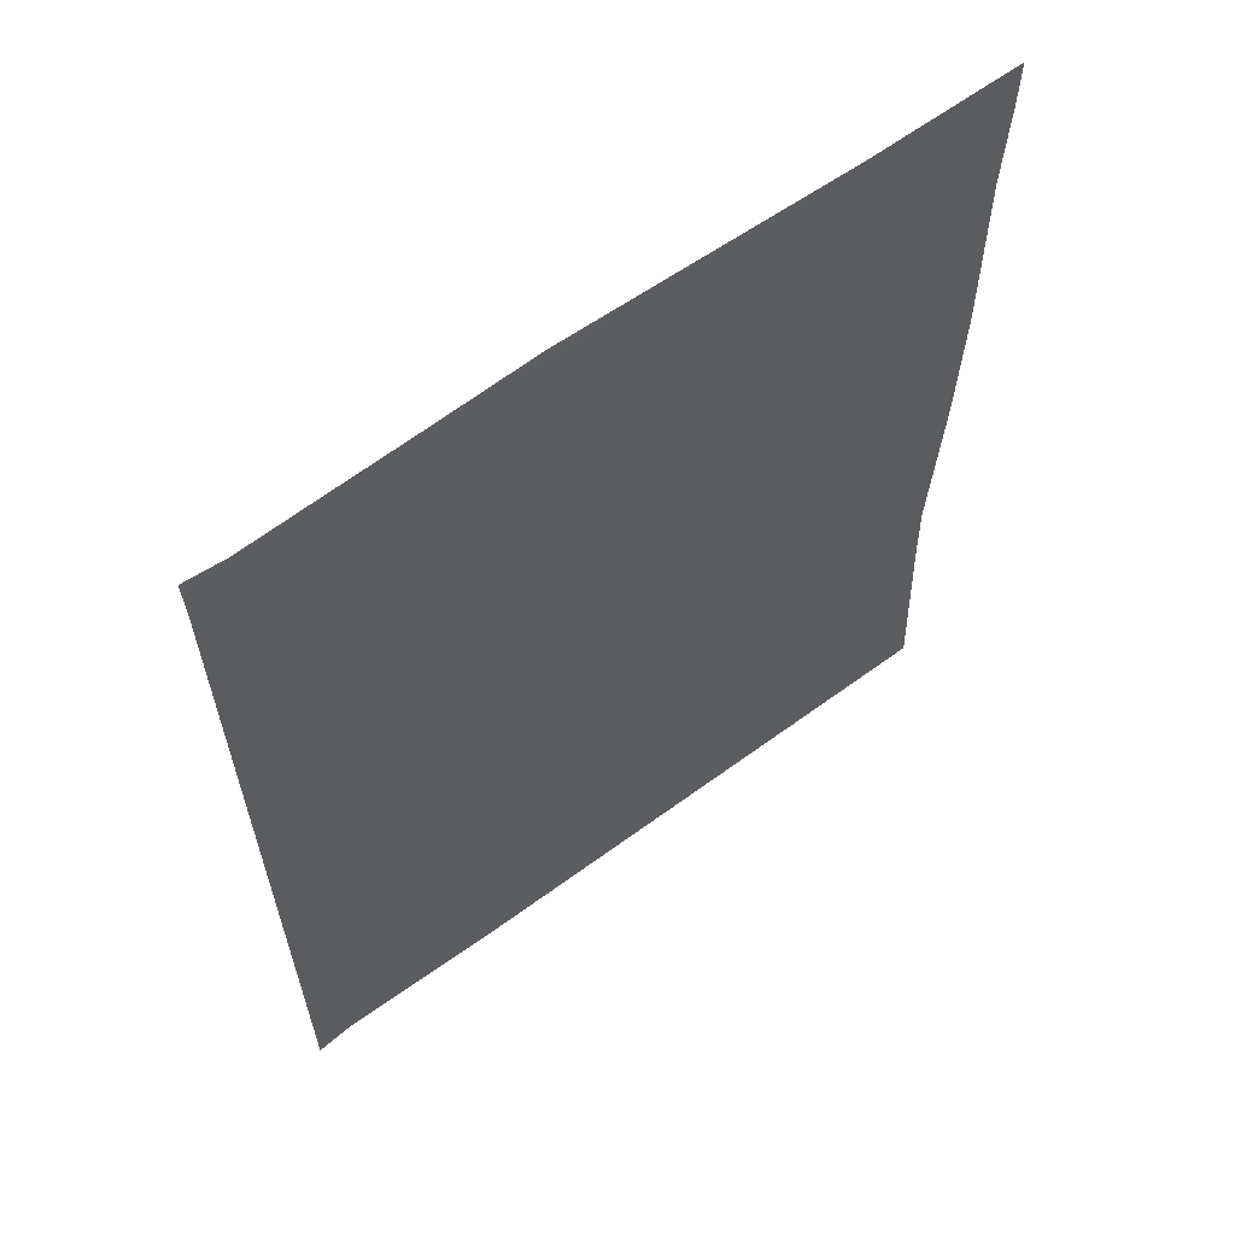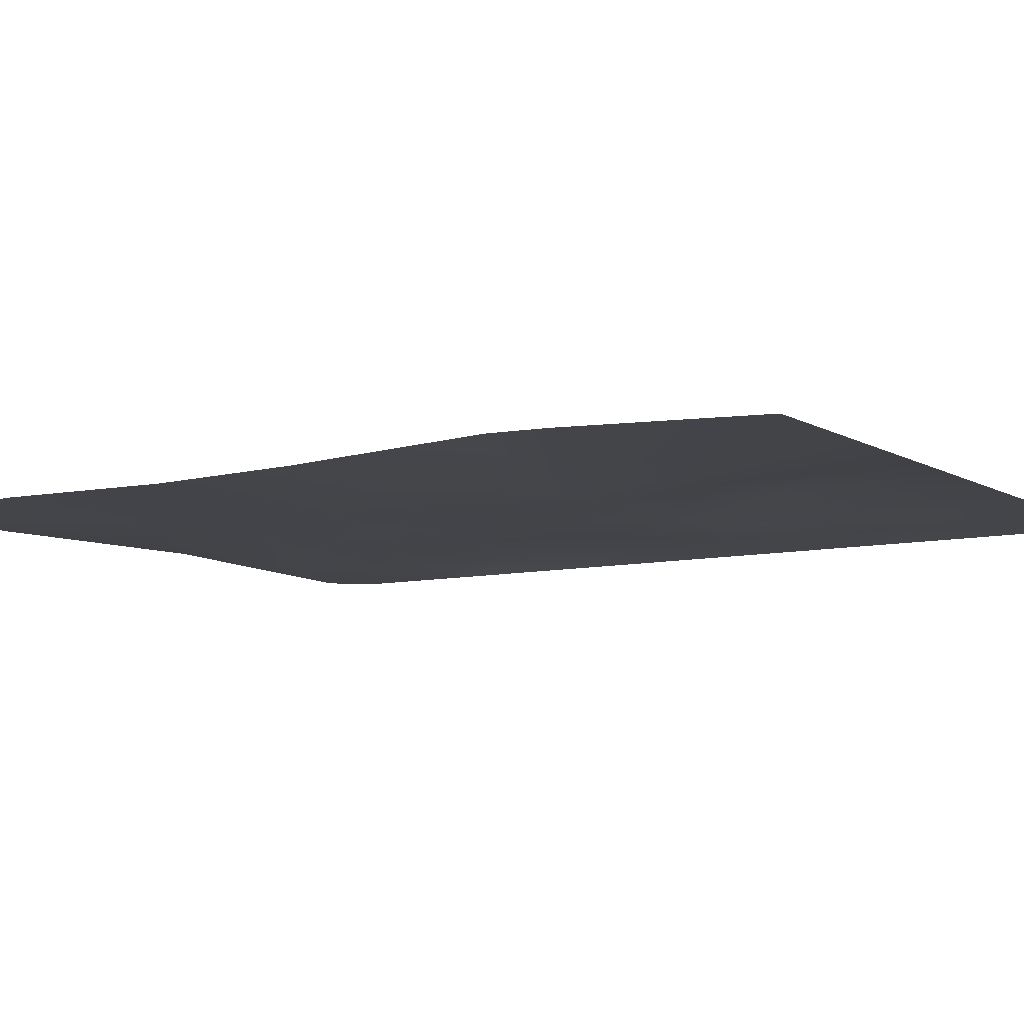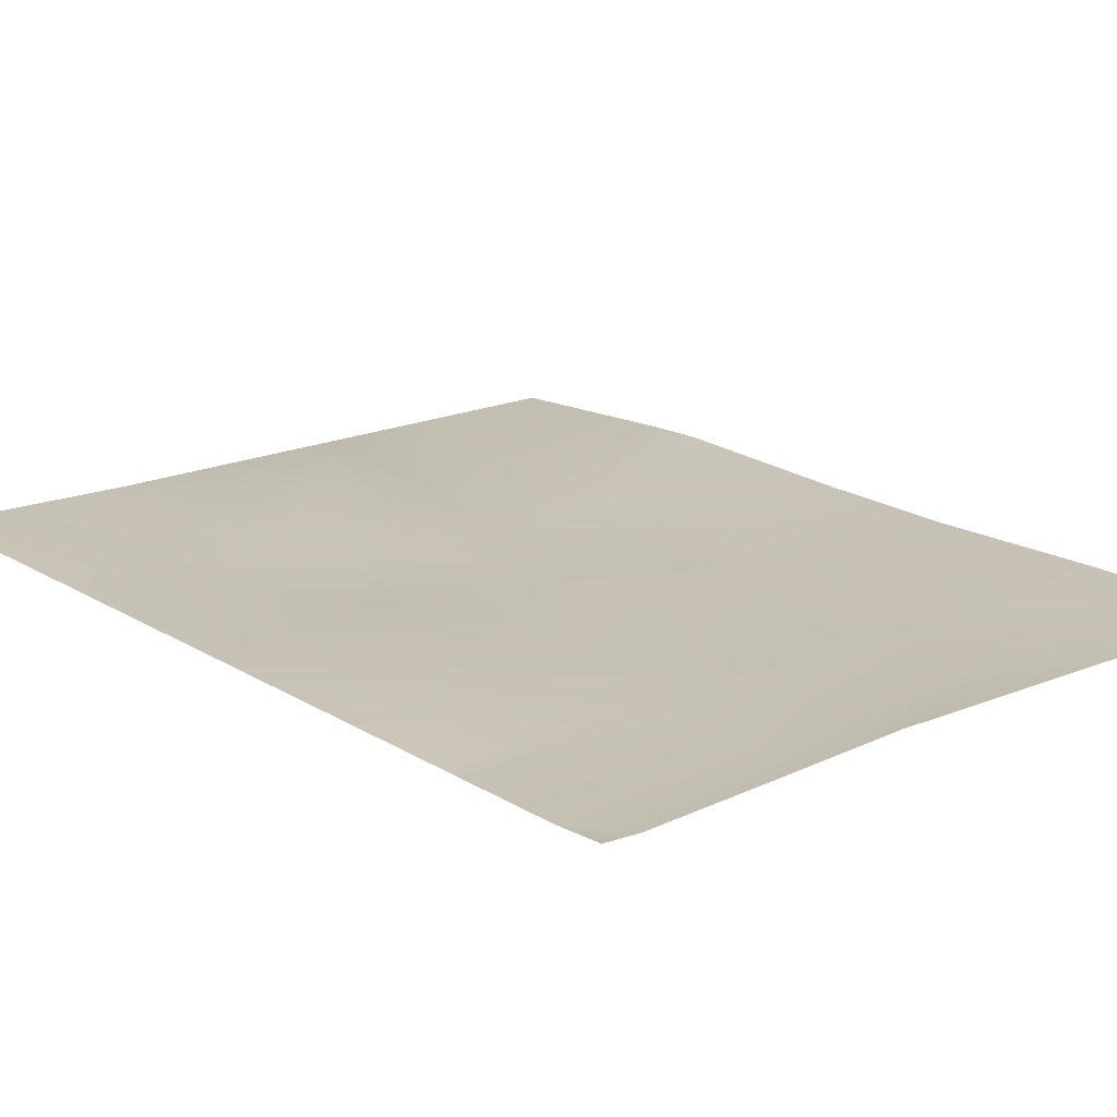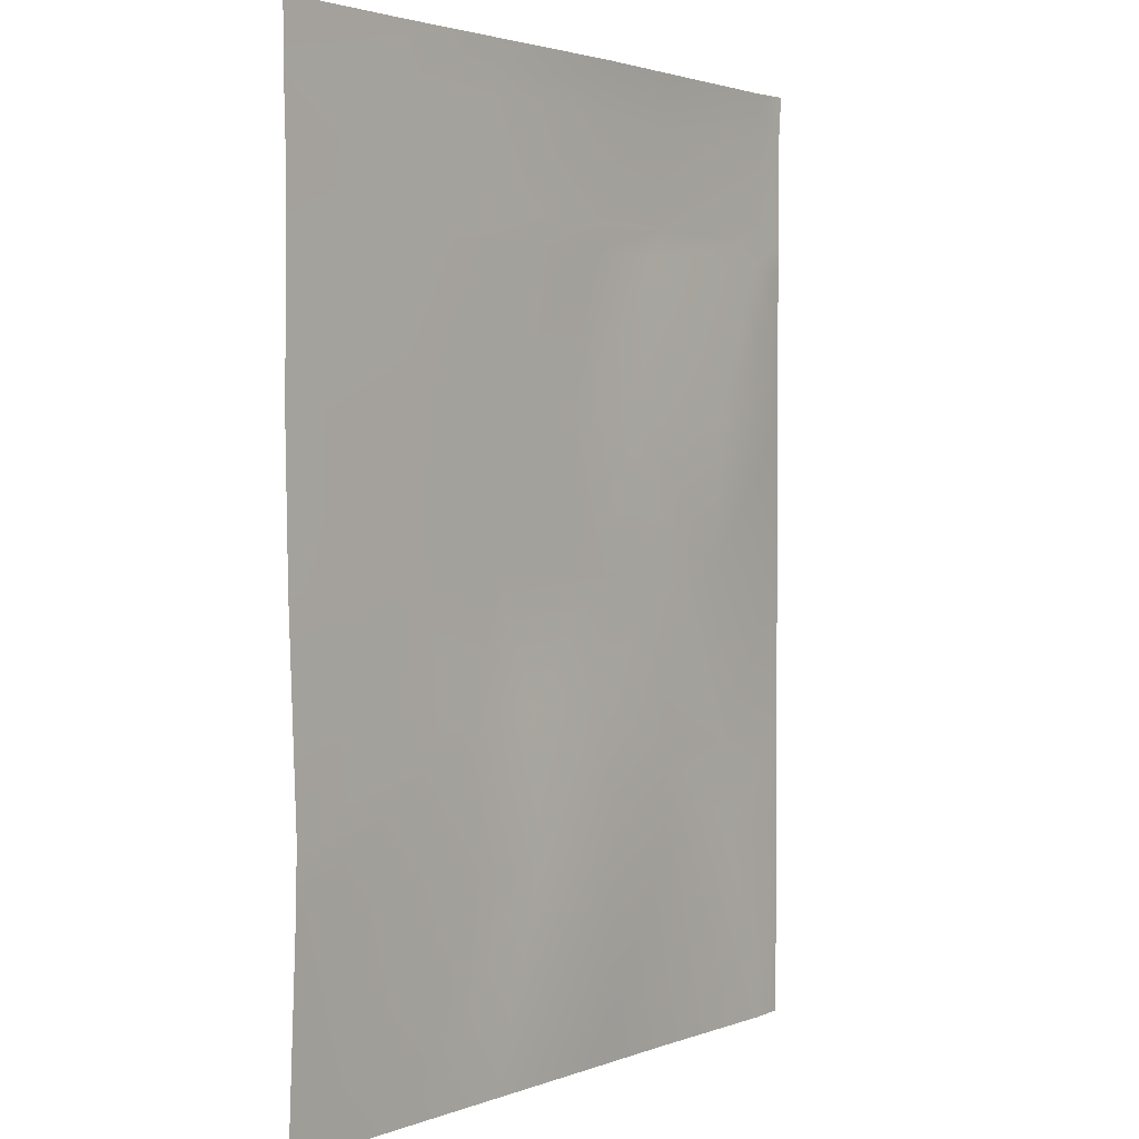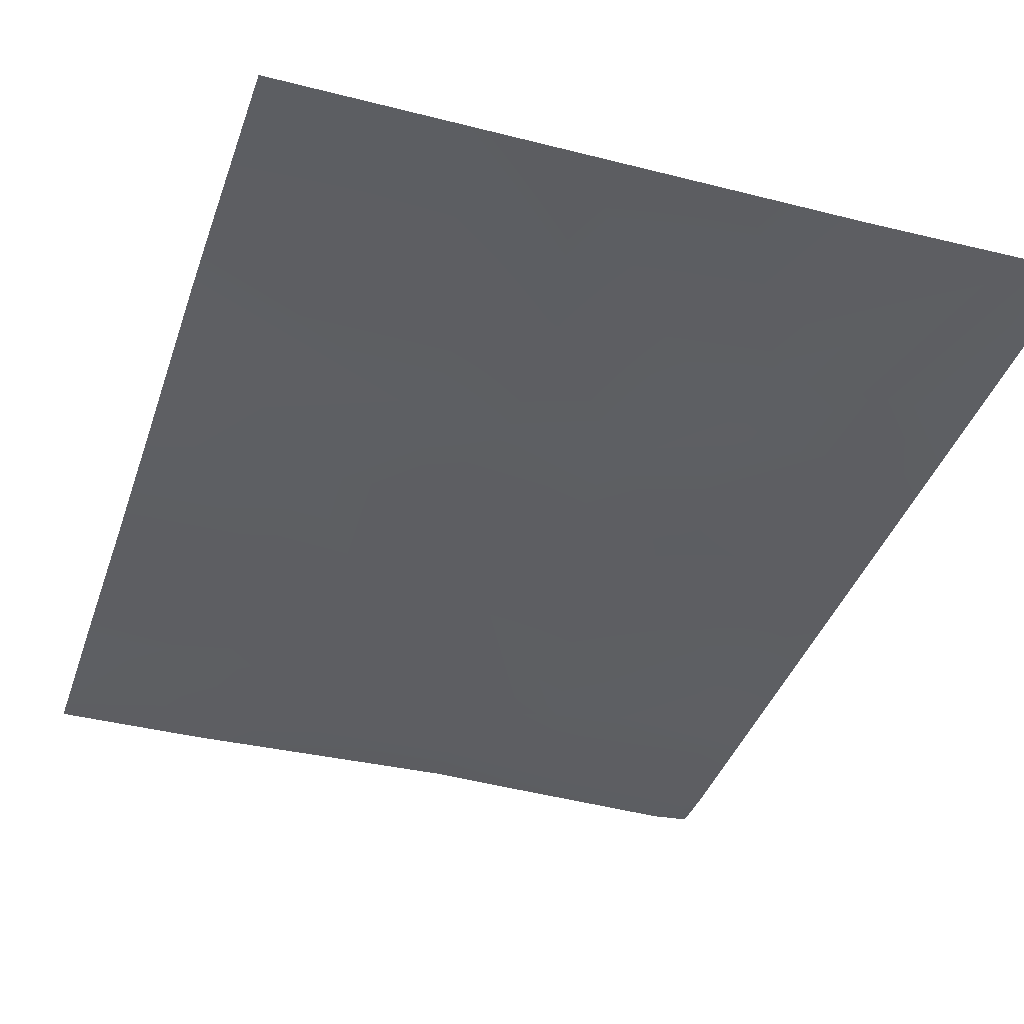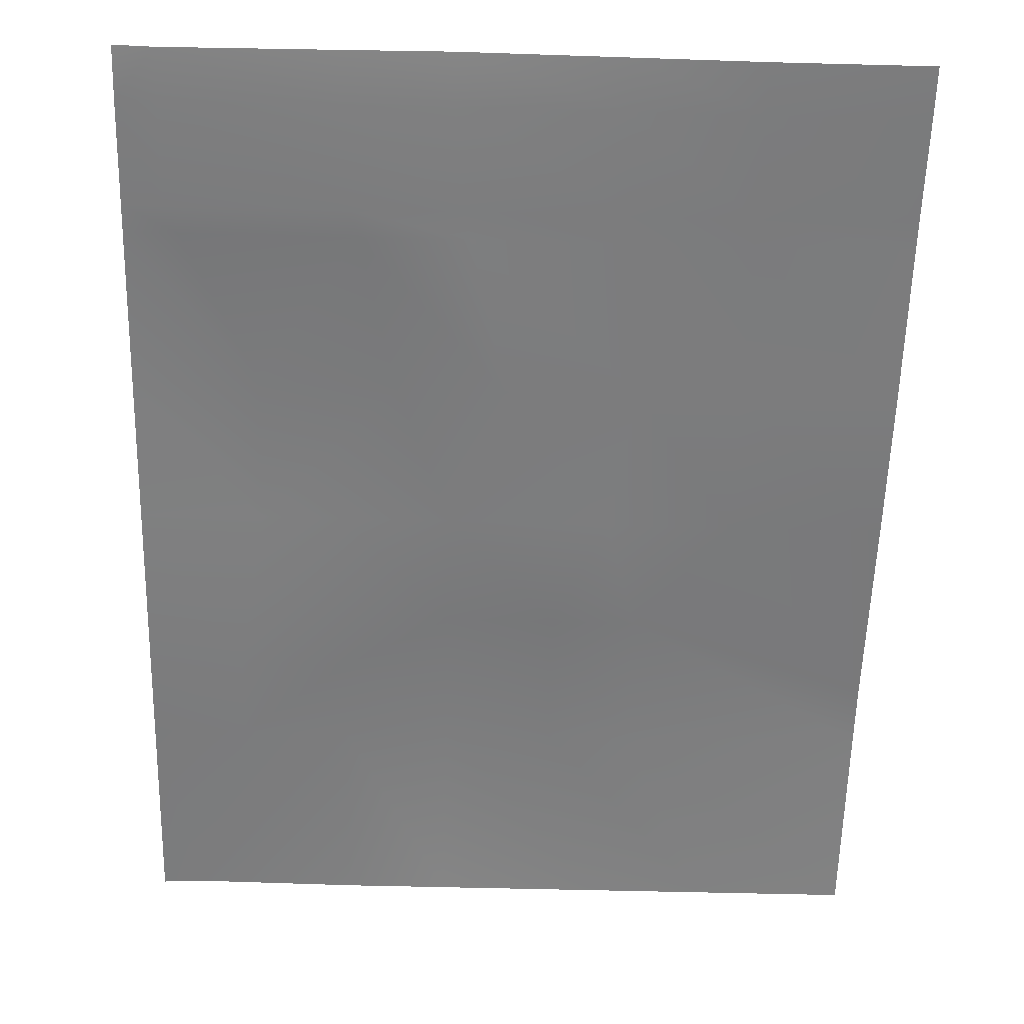
<metadata>
{"format":"obj","ext":"obj","renderer":"f3d","projection":"perspective","resolution":1024,"background":"white","views":[{"elev":62.5,"azim":-36.7,"up":"+Z"},{"elev":-8.4,"azim":122.8,"up":"+Y"},{"elev":18.5,"azim":-40.4,"up":"+Y"},{"elev":2.4,"azim":127.6,"up":"+Z"},{"elev":-39.2,"azim":162.2,"up":"+Y"},{"elev":-58.8,"azim":-1.5,"up":"+Y"}]}
</metadata>
<code>
g Perception_is_Reality_Paper_002_Common_Prop
v 0.09521 0.0002036 0.1306
v 0.1612 -9.71e-18 0.06138
v 0.1612 0.001015 0.1306
v 0.09521 0.001366 0.06138
v 0.1612 0.001193 -0.003732
v 0.04486 0.0006214 0.1306
v 0.09521 5.903e-19 -0.003732
v 0.1612 0.004801 -0.09242
v 0.05174 0.0007707 0.06138
v 0.05575 1.269e-17 -0.05466
v 0.1612 0.004155 -0.1197
v 0.04178 0.0005953 -0.003732
v 0.05575 0.001366 -0.1197
v 0.1612 3.314e-17 -0.2095
v 0.09521 3.314e-17 -0.2095
v 0.01951 1.269e-17 -0.05466
v 0.01951 0.00409 -0.1197
v 0.04178 3.314e-17 -0.2095
v -0.02741 0.007618 -0.1197
v -0.02741 3.314e-17 -0.2095
v -0.02741 1.269e-17 -0.05466
v -0.02741 0.001366 -0.003732
v -0.004546 -9.71e-18 0.06138
v -0.07301 1.893e-17 -0.1197
v -0.07301 3.314e-17 -0.2095
v -0.1446 0.001216 -0.2095
v -0.07301 1.269e-17 -0.08024
v -0.07301 0.001366 -0.003732
v -0.1197 0.001366 -0.1197
v -0.1612 1.893e-17 -0.1197
v -0.1612 3.314e-17 -0.2095
v -0.1612 1.269e-17 -0.08024
v -0.1197 1.269e-17 -0.08024
v -0.1612 5.903e-19 -0.003732
v -0.1089 0.001366 -0.003732
v -0.1612 -9.71e-18 0.06138
v -0.05016 -9.71e-18 0.06138
v -0.1089 0.00516 0.06138
v -0.1612 -2.065e-17 0.1306
v -0.06595 -2.065e-17 0.1306
v -0.1393 0.0007691 0.1306
v -0.1612 -2.257e-17 0.1427
v -0.1446 -2.257e-17 0.1427
v -0.1612 -2.965e-17 0.1874
v -0.02034 0.001162 0.1306
v -0.06871 -2.257e-17 0.1427
v -0.0231 0.001366 0.1427
v 0.04365 0.0005953 0.1427
v -0.1446 -2.965e-17 0.1874
v -0.07301 -2.965e-17 0.1874
v -0.02741 0.001366 0.1874
v 0.04178 0.0005953 0.1874
v -0.1446 -3.314e-17 0.2095
v -0.1612 0.001207 0.2095
v -0.07301 0.001679 0.2095
v -0.02741 0.00293 0.2095
v 0.04178 0.001277 0.2095
v 0.09521 -3.314e-17 0.2095
v 0.1612 -2.965e-17 0.1874
v 0.1612 -3.314e-17 0.2095
v 0.09521 -2.965e-17 0.1874
v 0.04178 0.001277 0.2095
v 0.1612 0.001193 0.1427
v 0.04178 0.0005953 0.1874
v 0.09521 -2.257e-17 0.1427
v 0.1612 0.001015 0.1306
v 0.04365 0.0005953 0.1427
v 0.09521 0.0002036 0.1306
v 0.04486 0.0006214 0.1306
g Perception_is_Reality_Paper_002_Common_Prop_0
f 3 2 1
f 2 4 1
f 2 5 4
f 1 4 6
f 5 7 4
f 5 8 7
f 4 9 6
f 4 7 9
f 8 10 7
f 8 11 10
f 7 12 9
f 7 10 12
f 11 13 10
f 11 14 13
f 14 15 13
f 10 13 16
f 10 16 12
f 13 15 17
f 13 17 16
f 15 18 17
f 17 18 19
f 18 20 19
f 16 17 21
f 17 19 21
f 12 16 22
f 16 21 22
f 9 12 23
f 12 22 23
f 19 20 24
f 20 25 24
f 24 25 26
f 21 19 27
f 19 24 27
f 22 21 28
f 21 27 28
f 29 24 26
f 27 24 29
f 29 26 30
f 26 31 30
f 29 30 32
f 33 27 29
f 33 29 32
f 28 27 33
f 33 32 34
f 35 33 34
f 35 28 33
f 35 34 36
f 22 28 37
f 37 28 35
f 23 22 37
f 38 35 36
f 38 37 35
f 38 36 39
f 23 37 40
f 40 37 38
f 41 38 39
f 41 40 38
f 41 39 42
f 43 41 42
f 41 43 40
f 43 42 44
f 45 23 40
f 9 23 45
f 6 9 45
f 43 46 40
f 45 40 46
f 6 45 47
f 47 45 46
f 48 6 47
f 49 43 44
f 46 43 49
f 47 46 50
f 50 46 49
f 48 47 51
f 51 47 50
f 52 48 51
f 53 49 44
f 50 49 53
f 53 44 54
f 55 50 53
f 51 50 55
f 56 51 55
f 52 51 56
f 57 52 56
f 60 59 58
f 59 61 58
f 58 61 62
f 59 63 61
f 61 64 62
f 63 65 61
f 61 65 64
f 63 66 65
f 65 67 64
f 66 68 65
f 65 68 67
f 68 69 67

</code>
